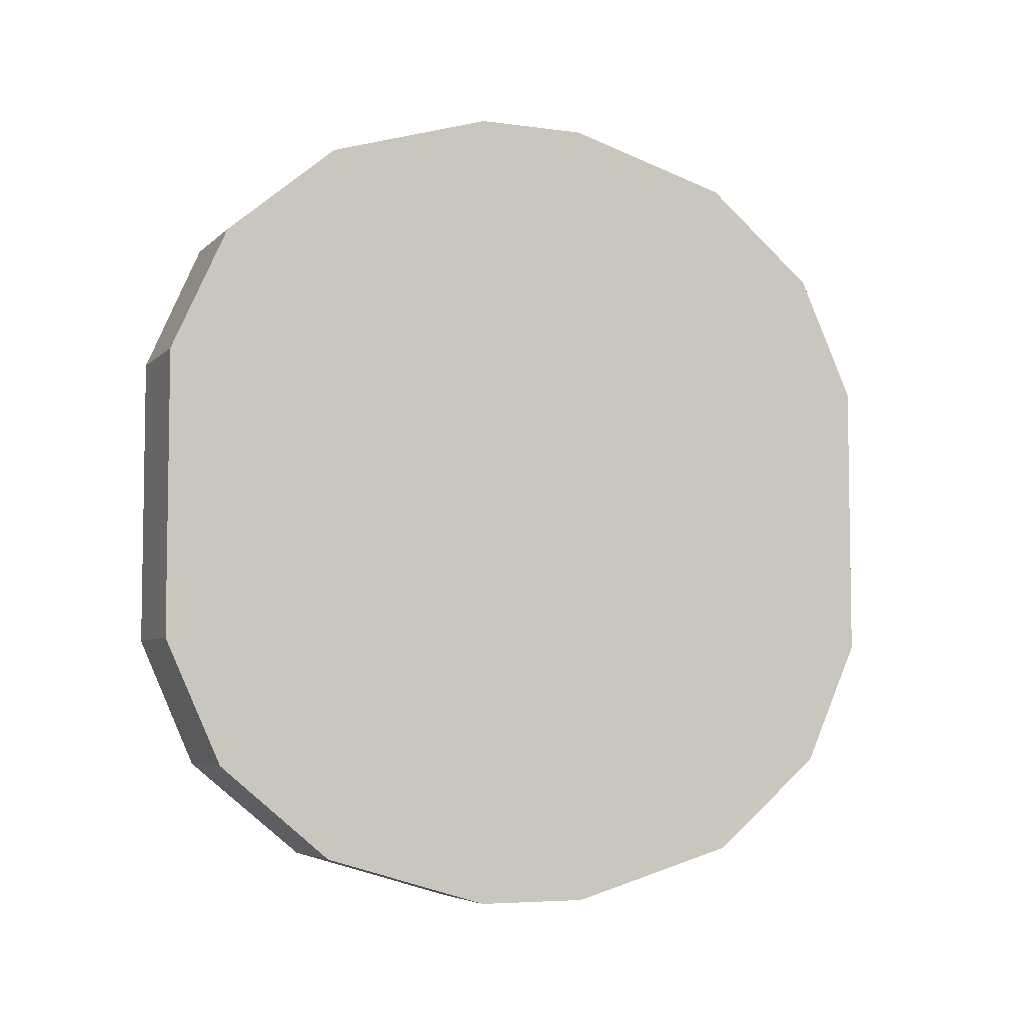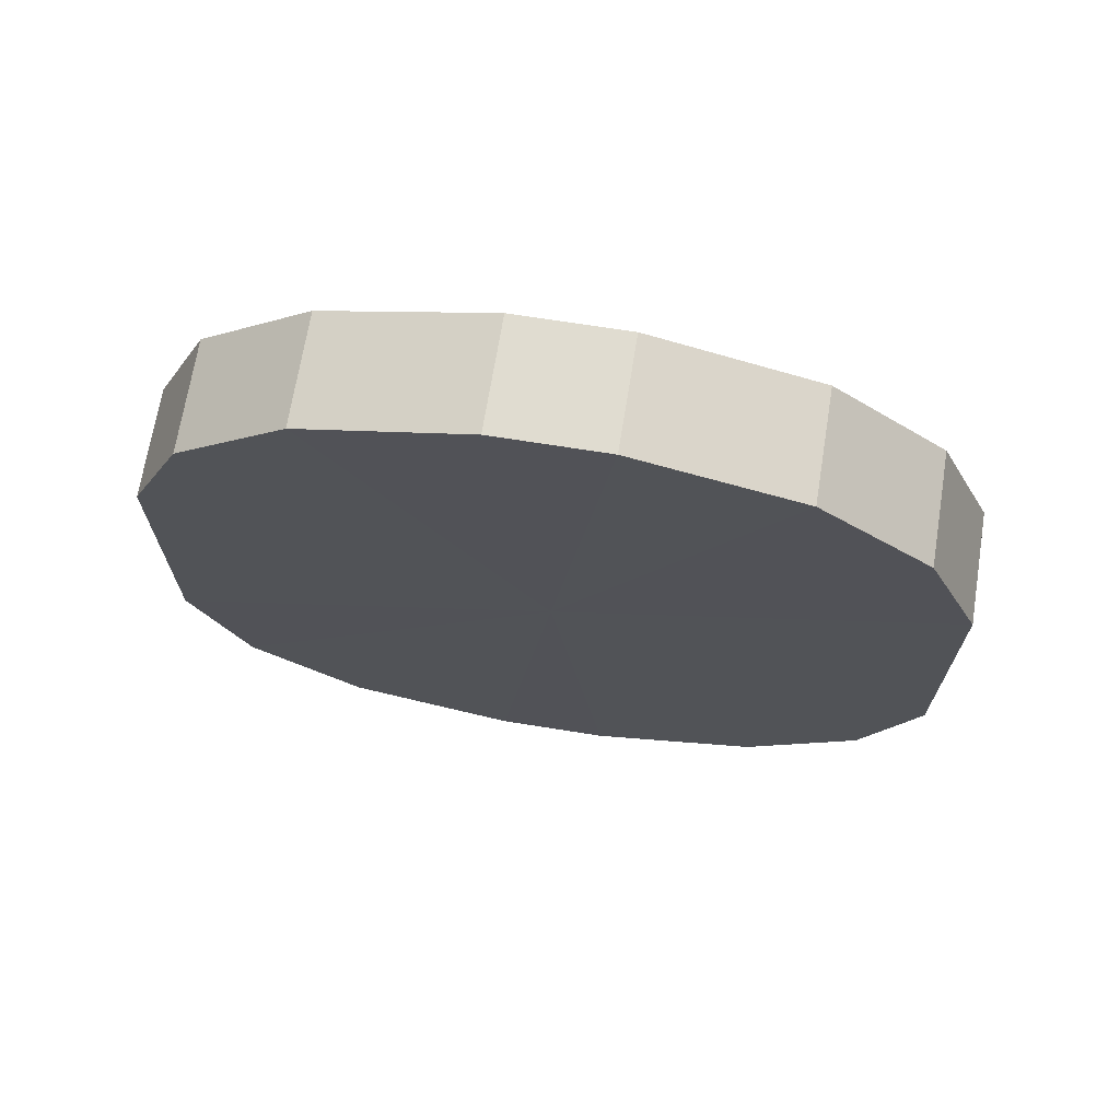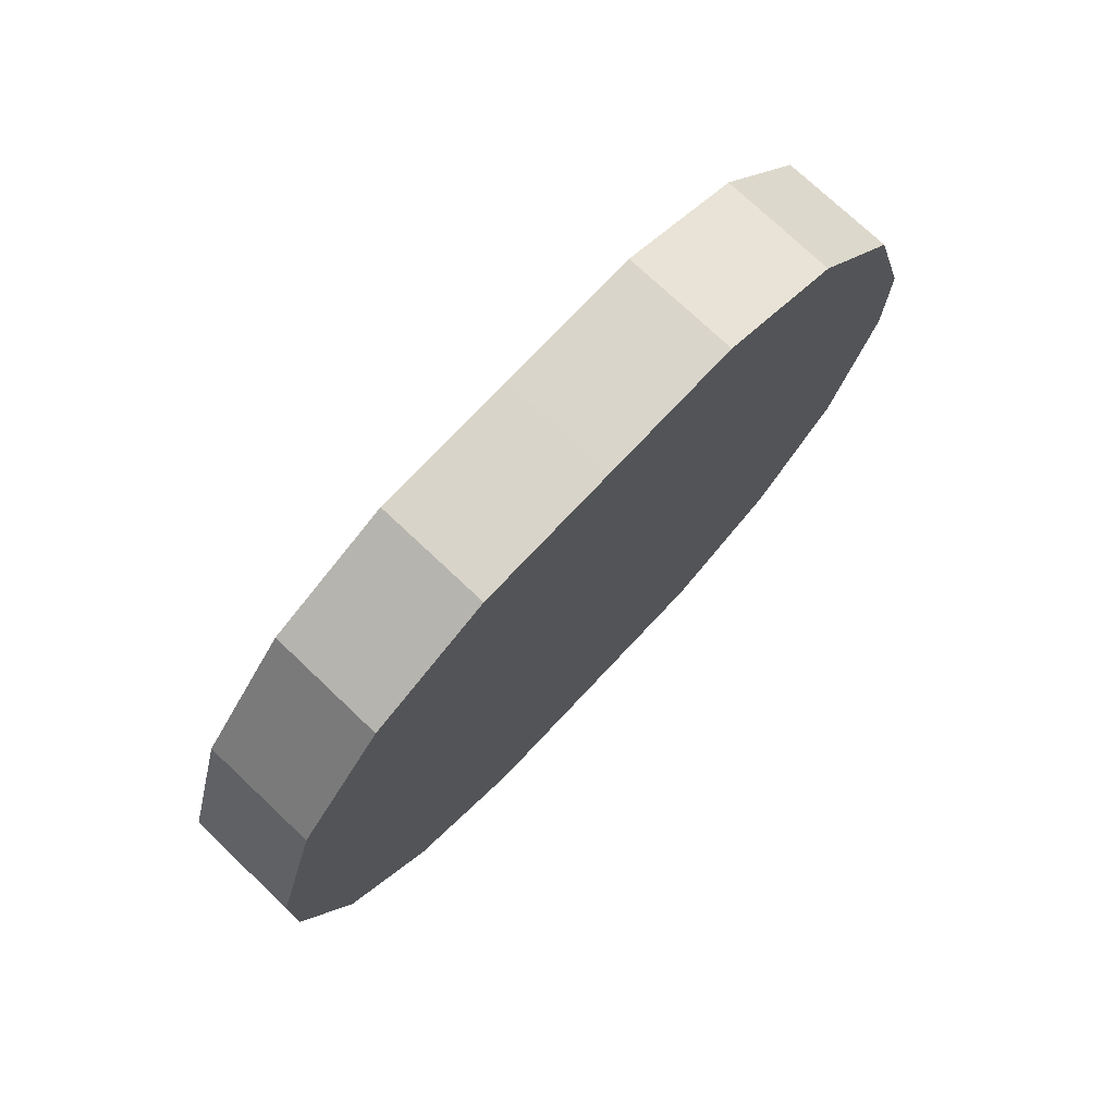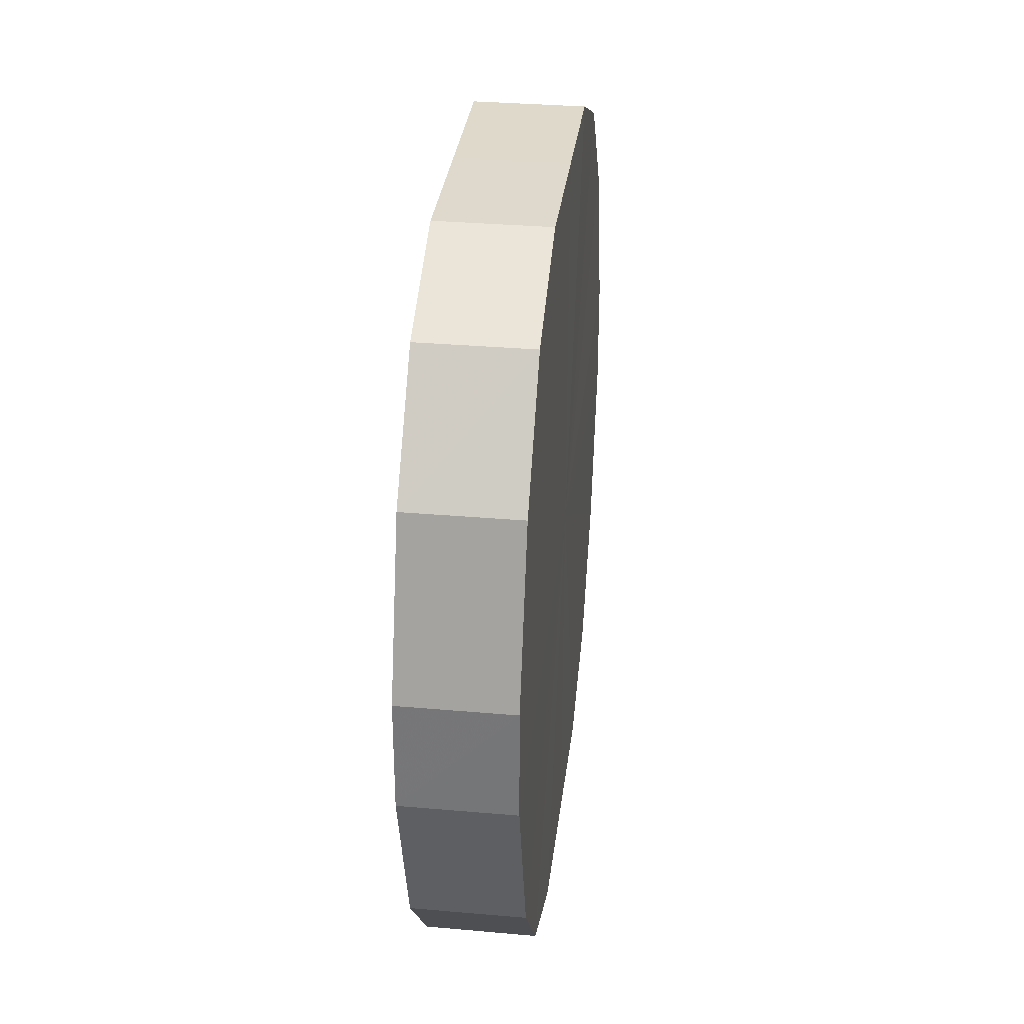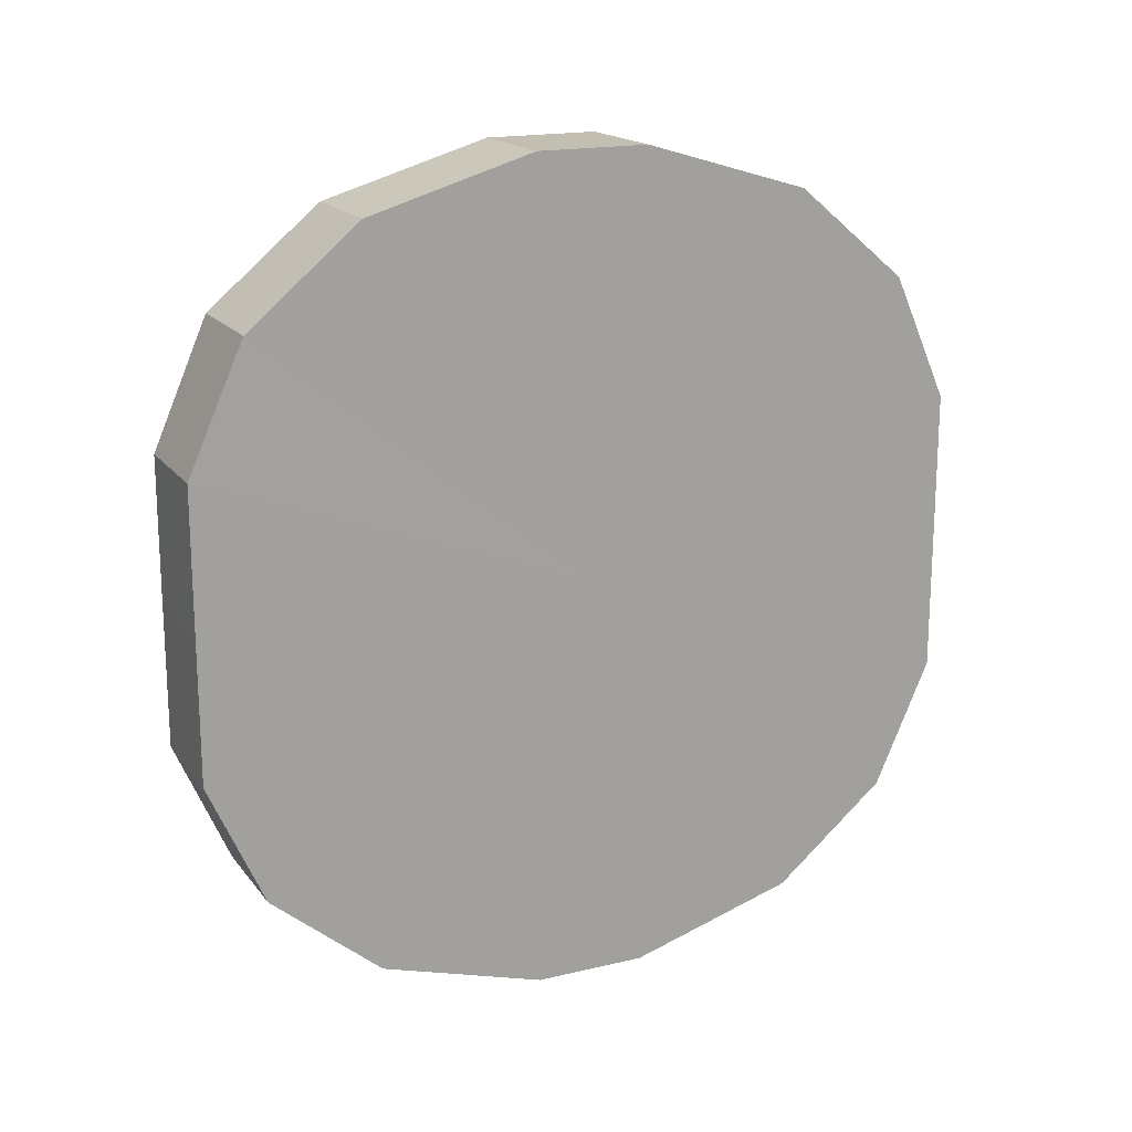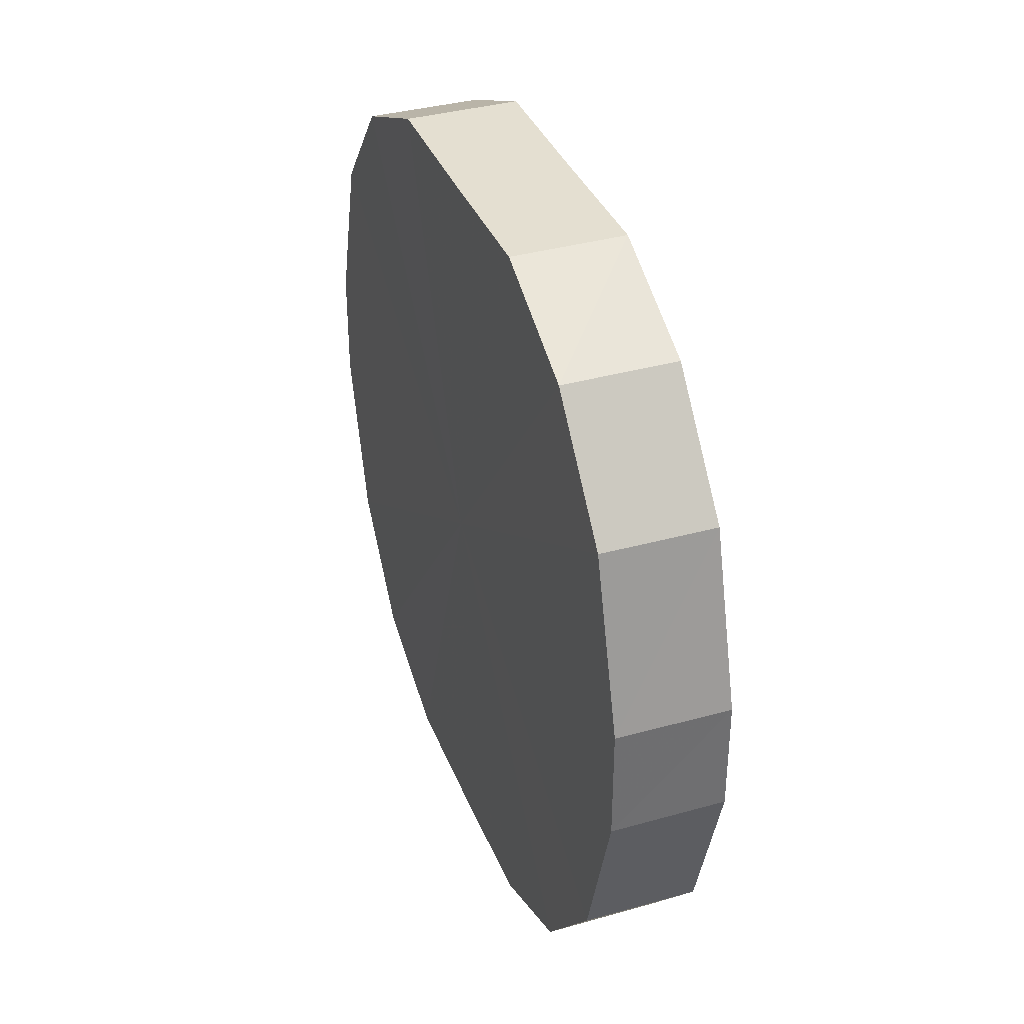
<metadata>
{"format":"obj","ext":"obj","renderer":"f3d","projection":"perspective","resolution":1024,"background":"white","views":[{"elev":-5.6,"azim":-112.8,"up":"+Z"},{"elev":69.5,"azim":99.2,"up":"+Z"},{"elev":74.8,"azim":-136.8,"up":"+Y"},{"elev":32.2,"azim":6.7,"up":"+Y"},{"elev":17.5,"azim":-115.2,"up":"+Z"},{"elev":36.6,"azim":160.0,"up":"+Y"}]}
</metadata>
<code>
o 16883
v 2207 1876 15.11
v 2207 1876 15.08
v 2207 1876 15.11
v 2207 1876 15.06
v 2207 1876 15.08
v 2207 1876 15.14
v 2207 1876 15.14
v 2207 1876 15.04
v 2207 1876 15.06
v 2207 1876 15.16
v 2207 1876 15.16
v 2207 1876 15.04
v 2207 1876 15.04
v 2207 1876 15.17
v 2207 1876 15.17
v 2207 1876 15.04
v 2207 1876 15.04
v 2207 1876 15.18
v 2207 1876 15.18
v 2207 1876 15.04
v 2207 1876 15.04
v 2207 1876 15.18
v 2207 1876 15.18
v 2207 1876 15.06
v 2207 1876 15.04
v 2207 1876 15.17
v 2207 1876 15.17
v 2207 1876 15.08
v 2207 1876 15.06
v 2207 1876 15.16
v 2207 1876 15.16
v 2207 1876 15.11
v 2207 1876 15.08
v 2207 1876 15.14
v 2207 1876 15.14
v 2207 1876 15.11
v 2207 1876 15.11
v 2207 1876 15.08
v 2207 1876 15.08
v 2207 1876 15.06
v 2207 1876 15.06
v 2207 1876 15.14
v 2207 1876 15.11
v 2207 1876 15.16
v 2207 1876 15.14
v 2207 1876 15.04
v 2207 1876 15.04
v 2207 1876 15.17
v 2207 1876 15.16
v 2207 1876 15.18
v 2207 1876 15.17
v 2207 1876 15.04
v 2207 1876 15.04
v 2207 1876 15.18
v 2207 1876 15.18
v 2207 1876 15.17
v 2207 1876 15.18
v 2207 1876 15.04
v 2207 1876 15.04
v 2207 1876 15.16
v 2207 1876 15.17
v 2207 1876 15.14
v 2207 1876 15.16
v 2207 1876 15.04
v 2207 1876 15.04
v 2207 1876 15.11
v 2207 1876 15.14
v 2207 1876 15.08
v 2207 1876 15.11
v 2207 1876 15.06
v 2207 1876 15.06
v 2207 1876 15.08
v 2207 1876 15.11
v 2207 1876 15.08
v 2207 1876 15.11
v 2207 1876 15.06
v 2207 1876 15.14
v 2207 1876 15.04
v 2207 1876 15.16
v 2207 1876 15.04
v 2207 1876 15.17
v 2207 1876 15.04
v 2207 1876 15.18
v 2207 1876 15.04
v 2207 1876 15.18
v 2207 1876 15.06
v 2207 1876 15.17
v 2207 1876 15.08
v 2207 1876 15.16
v 2207 1876 15.11
v 2207 1876 15.14
v 2207 1876 15.11
v 2207 1876 15.11
v 2207 1876 15.08
v 2207 1876 15.14
v 2207 1876 15.06
v 2207 1876 15.16
v 2207 1876 15.04
v 2207 1876 15.17
v 2207 1876 15.04
v 2207 1876 15.18
v 2207 1876 15.04
v 2207 1876 15.18
v 2207 1876 15.04
v 2207 1876 15.17
v 2207 1876 15.06
v 2207 1876 15.16
v 2207 1876 15.08
v 2207 1876 15.14
v 2207 1876 15.11
f 1 2 3
f 2 4 5
f 6 1 7
f 4 8 9
f 10 6 11
f 8 12 13
f 14 10 15
f 12 16 17
f 18 14 19
f 16 20 21
f 22 18 23
f 20 24 25
f 26 22 27
f 24 28 29
f 30 26 31
f 28 32 33
f 34 30 35
f 32 34 36
f 37 38 39
f 39 40 41
f 42 43 37
f 44 45 42
f 41 46 47
f 48 49 44
f 50 51 48
f 47 52 53
f 54 55 50
f 56 57 54
f 53 58 59
f 60 61 56
f 62 63 60
f 59 64 65
f 66 67 62
f 68 69 66
f 65 70 71
f 71 72 68
f 73 74 75
f 73 76 74
f 73 75 77
f 73 78 76
f 73 77 79
f 73 80 78
f 73 79 81
f 73 82 80
f 73 81 83
f 73 84 82
f 73 83 85
f 73 86 84
f 73 85 87
f 73 88 86
f 73 87 89
f 73 90 88
f 73 89 91
f 73 91 90
f 92 93 94
f 92 95 93
f 92 94 96
f 92 97 95
f 92 96 98
f 92 99 97
f 92 98 100
f 92 101 99
f 92 100 102
f 92 103 101
f 92 102 104
f 92 105 103
f 92 104 106
f 92 107 105
f 92 106 108
f 92 109 107
f 92 108 110
f 92 110 109

</code>
